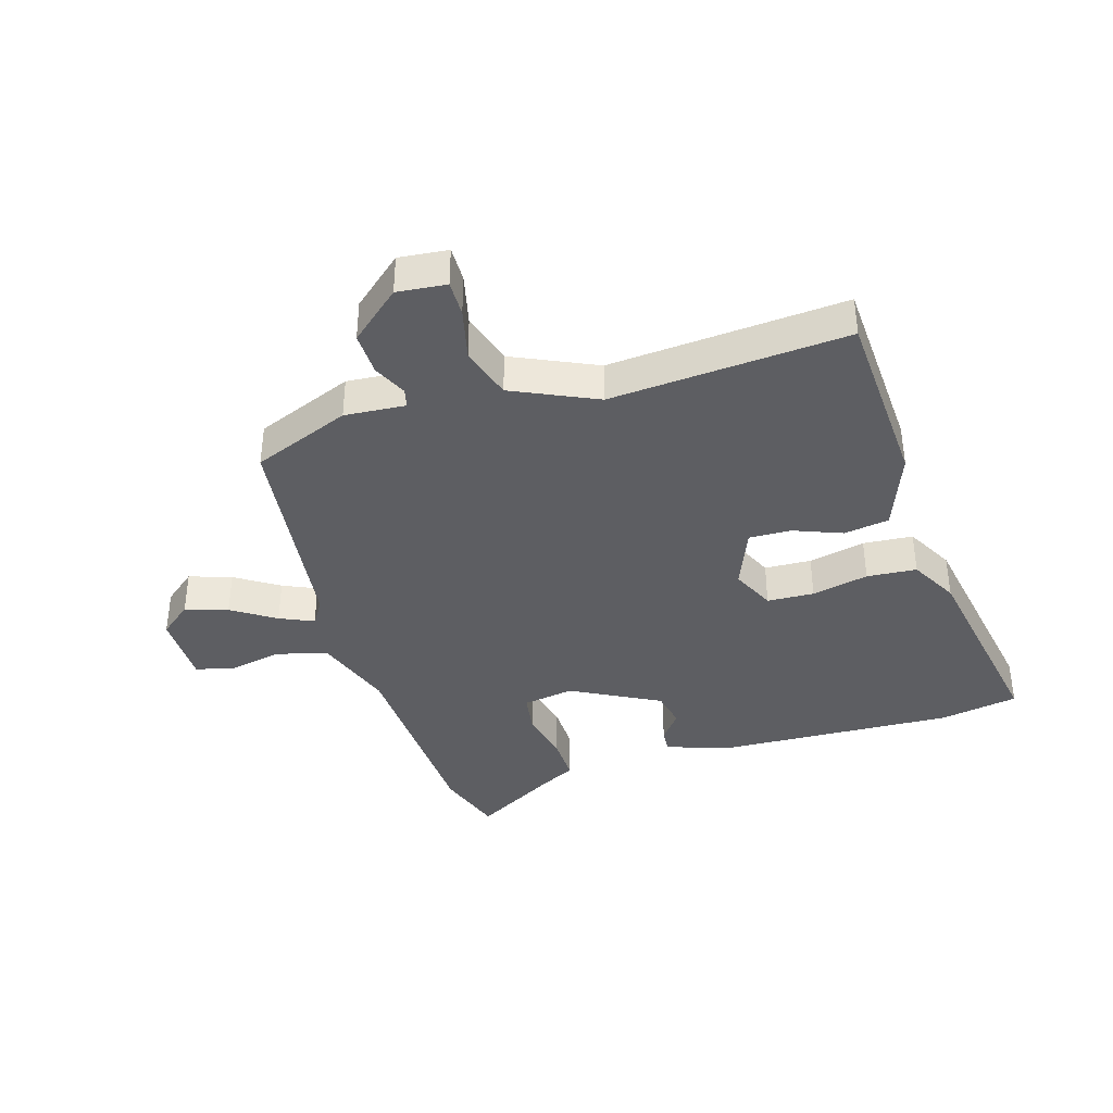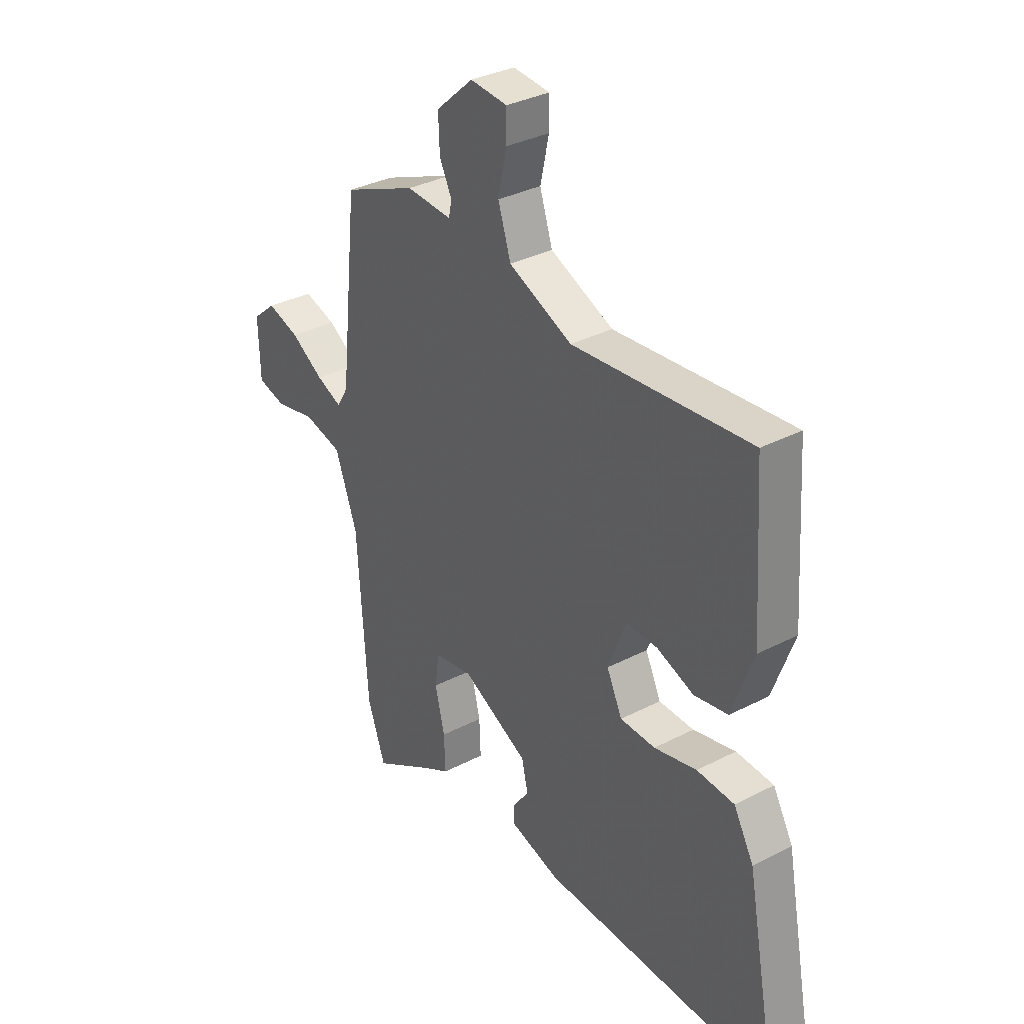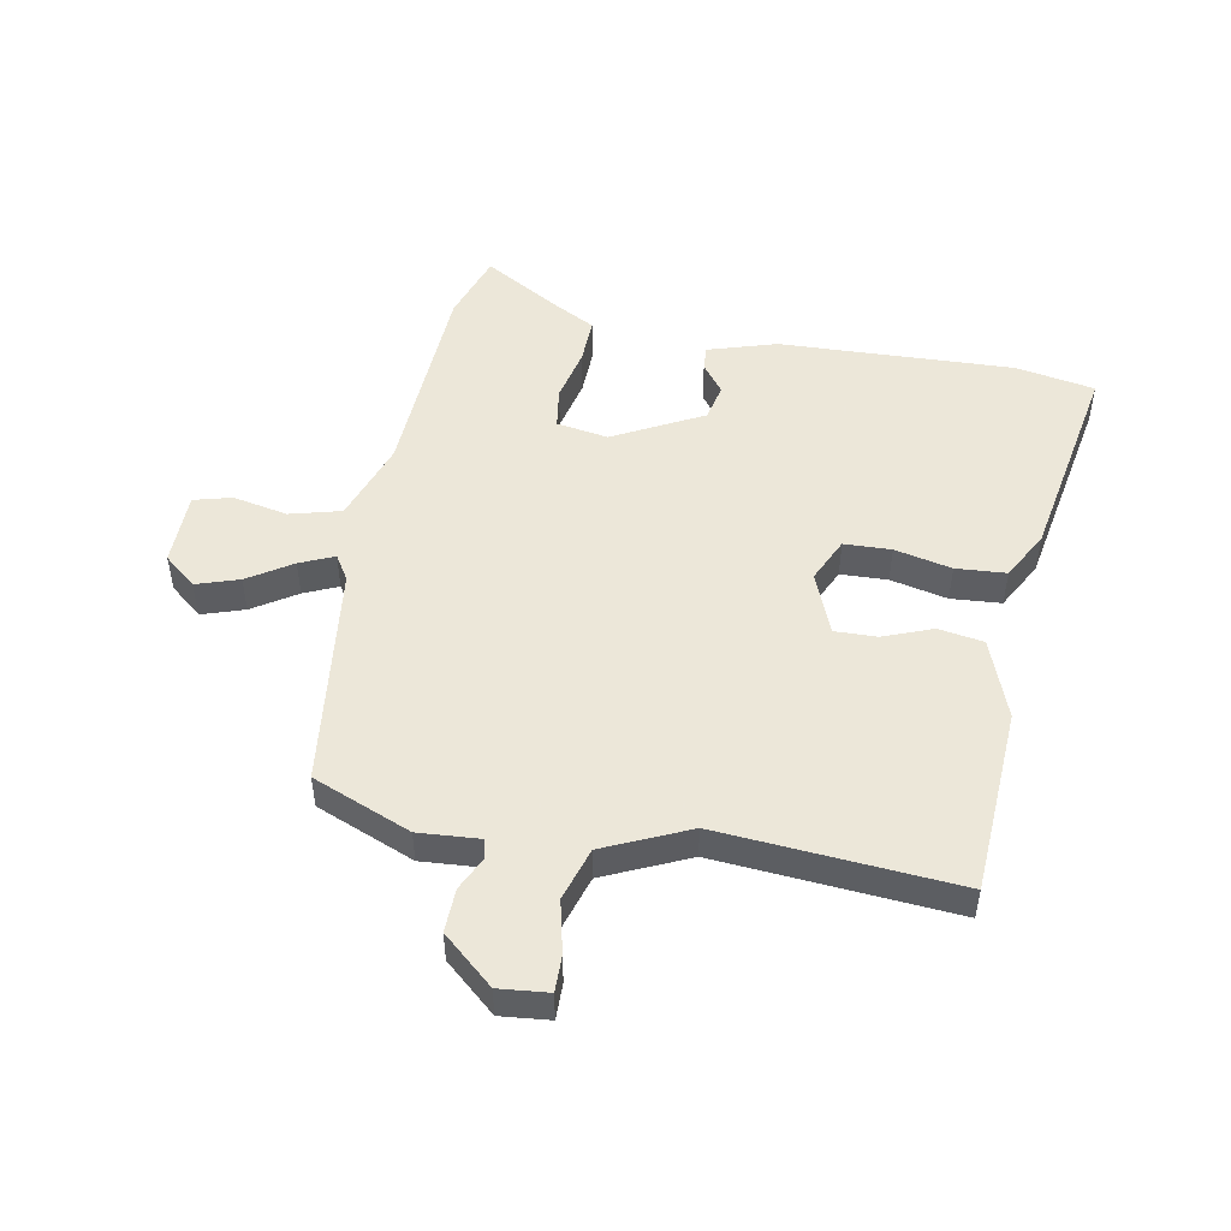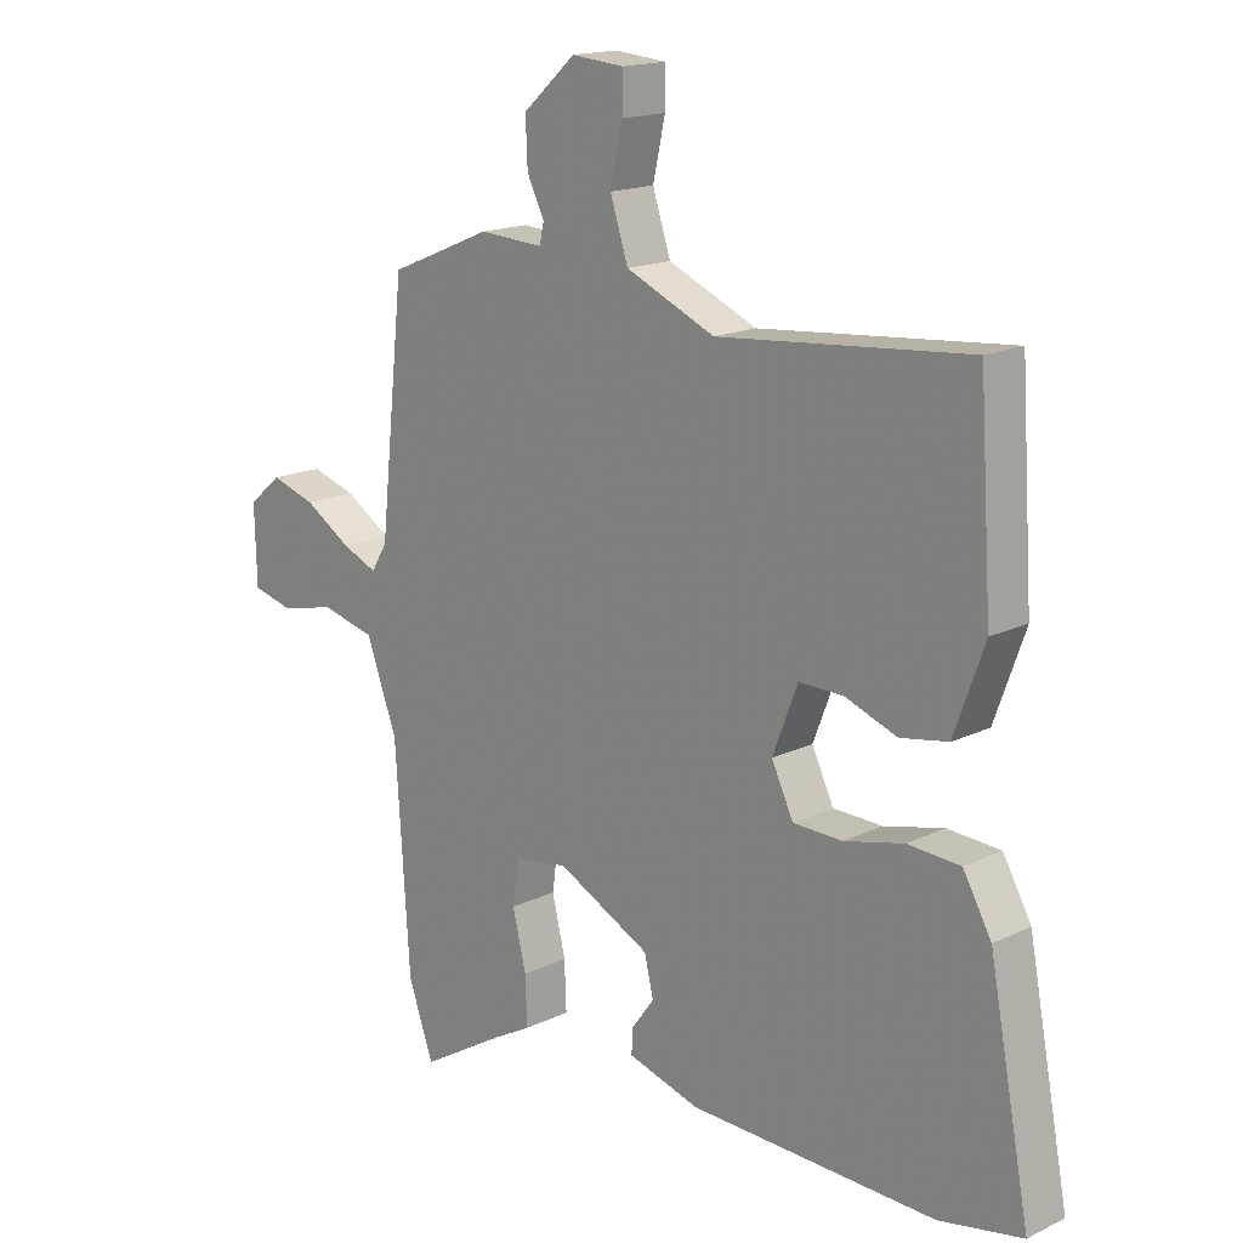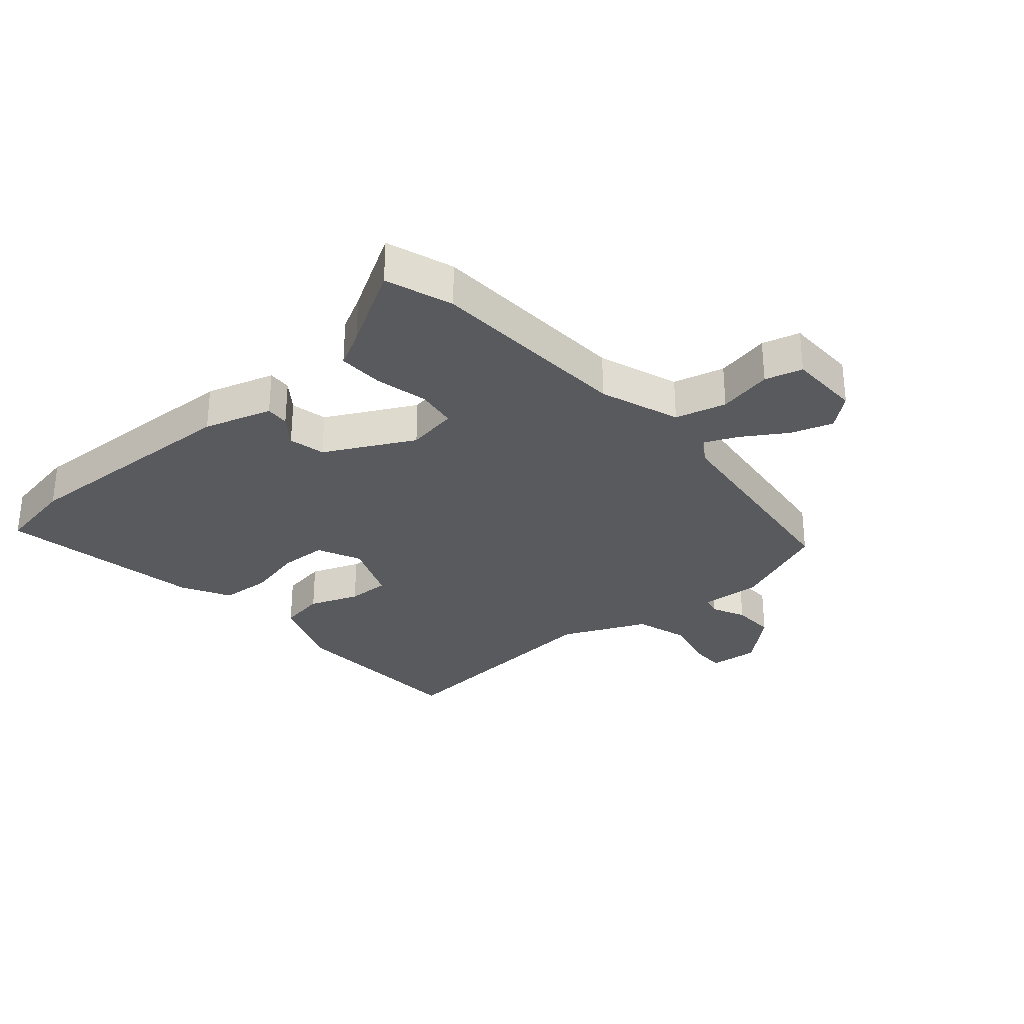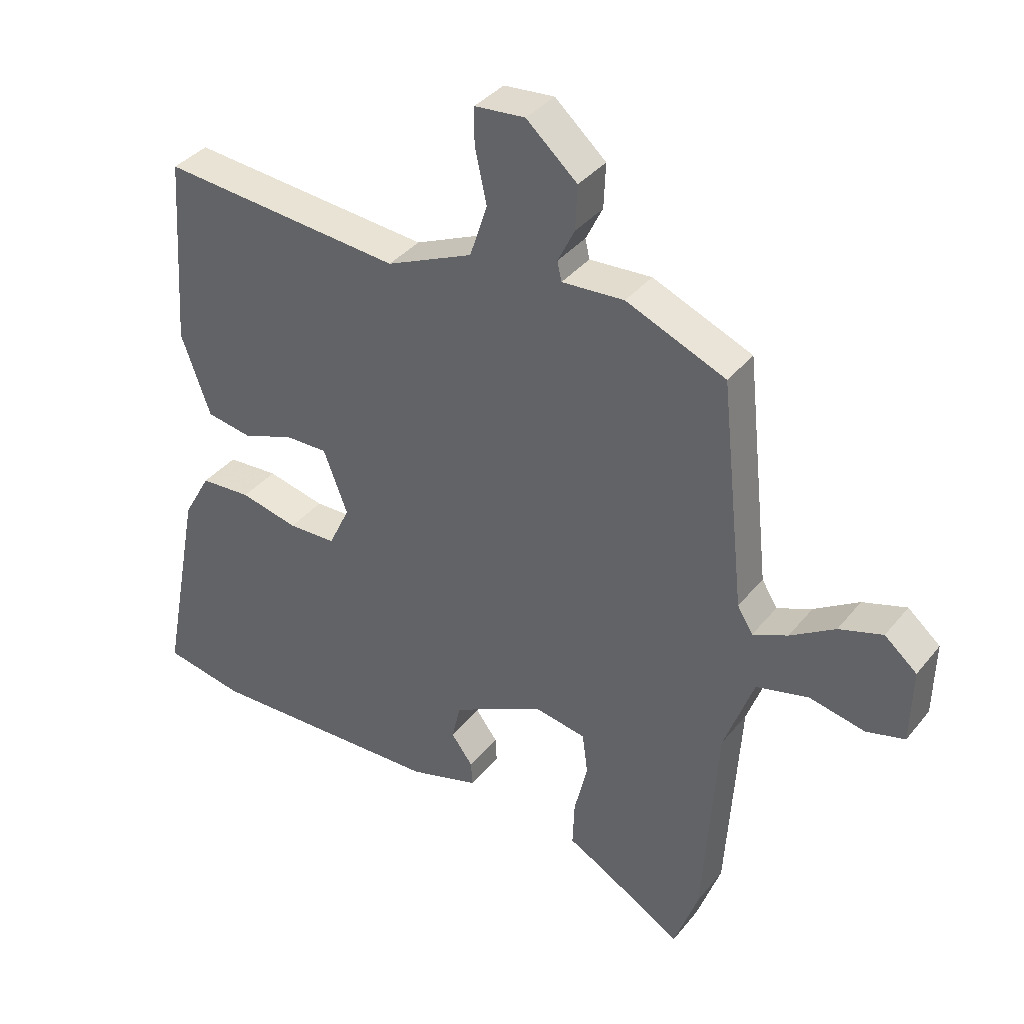
<metadata>
{"format":"obj","ext":"obj","renderer":"f3d","projection":"perspective","resolution":1024,"background":"white","views":[{"elev":-38.6,"azim":16.0,"up":"+Y"},{"elev":33.6,"azim":54.6,"up":"+Z"},{"elev":50.2,"azim":9.9,"up":"+Y"},{"elev":16.5,"azim":45.4,"up":"+Z"},{"elev":-30.5,"azim":-139.7,"up":"+Y"},{"elev":37.0,"azim":-146.2,"up":"+Z"}]}
</metadata>
<code>
v -0.462 0.07 -0.607
v -0.501 0.07 -0.497
v -0.523 0.07 -0.16
v -0.571 0.07 -0.029
v -0.655 0.07 -0.008
v -0.744 0.07 -0.027
v -0.806 0.07 -0.011
v -0.809 0.07 0.109
v -0.757 0.07 0.153
v -0.687 0.07 0.131
v -0.615 0.07 0.086
v -0.559 0.07 0.062
v -0.534 0.07 0.103
v -0.495 0.07 0.467
v -0.335 0.07 0.534
v -0.235 0.07 0.528
v -0.228 0.07 0.559
v -0.255 0.07 0.614
v -0.258 0.07 0.685
v -0.176 0.07 0.758
v -0.095 0.07 0.751
v -0.095 0.07 0.692
v -0.114 0.07 0.606
v -0.086 0.07 0.52
v 0.053 0.07 0.459
v 0.442 0.07 0.494
v 0.462 0.07 0.191
v 0.415 0.07 0.061
v 0.341 0.07 0.048
v 0.26 0.07 0.078
v 0.191 0.07 0.079
v 0.152 0.07 -0.022
v 0.186 0.07 -0.093
v 0.263 0.07 -0.095
v 0.356 0.07 -0.073
v 0.438 0.07 -0.078
v 0.482 0.07 -0.156
v 0.546 0.07 -0.491
v 0.417 0.07 -0.516
v 0.034 0.07 -0.505
v -0.078 0.07 -0.472
v -0.076 0.07 -0.433
v -0.041 0.07 -0.386
v -0.055 0.07 -0.326
v -0.201 0.07 -0.252
v -0.285 0.07 -0.267
v -0.294 0.07 -0.334
v -0.273 0.07 -0.421
v -0.27 0.07 -0.496
v -0.329 0.07 -0.528
v -0.462 0 -0.607
v -0.501 0 -0.497
v -0.523 0 -0.16
v -0.571 0 -0.029
v -0.655 0 -0.008
v -0.744 0 -0.027
v -0.806 0 -0.011
v -0.809 0 0.109
v -0.757 0 0.153
v -0.687 0 0.131
v -0.615 0 0.086
v -0.559 0 0.062
v -0.534 0 0.103
v -0.495 0 0.467
v -0.335 0 0.534
v -0.235 0 0.528
v -0.228 0 0.559
v -0.255 0 0.614
v -0.258 0 0.685
v -0.176 0 0.758
v -0.095 0 0.751
v -0.095 0 0.692
v -0.114 0 0.606
v -0.086 0 0.52
v 0.053 0 0.459
v 0.442 0 0.494
v 0.462 0 0.191
v 0.415 0 0.061
v 0.341 0 0.048
v 0.26 0 0.078
v 0.191 0 0.079
v 0.152 0 -0.022
v 0.186 0 -0.093
v 0.263 0 -0.095
v 0.356 0 -0.073
v 0.438 0 -0.078
v 0.482 0 -0.156
v 0.546 0 -0.491
v 0.417 0 -0.516
v 0.034 0 -0.505
v -0.078 0 -0.472
v -0.076 0 -0.433
v -0.041 0 -0.386
v -0.055 0 -0.326
v -0.201 0 -0.252
v -0.285 0 -0.267
v -0.294 0 -0.334
v -0.273 0 -0.421
v -0.27 0 -0.496
v -0.329 0 -0.528
f 47 48 49 50
f 46 47 50 1
f 40 41 42 43
f 40 43 44
f 39 40 44
f 38 39 44 45
f 34 35 36 37
f 33 34 37 38
f 27 28 29 30
f 25 26 27 30
f 24 25 30 31
f 20 21 22 23
f 20 23 24
f 17 18 19 20
f 16 17 20 24
f 13 14 15 16
f 12 13 16 24
f 8 9 10 11
f 8 11 12
f 5 6 7 8
f 4 5 8 12
f 3 4 12 24
f 46 1 2 3
f 45 46 3 24
f 33 38 45
f 32 33 45
f 24 31 32 45
f 100 99 98 97
f 51 100 97 96
f 93 92 91 90
f 94 93 90
f 94 90 89
f 95 94 89 88
f 87 86 85 84
f 88 87 84 83
f 80 79 78 77
f 80 77 76 75
f 81 80 75 74
f 73 72 71 70
f 74 73 70
f 70 69 68 67
f 74 70 67 66
f 66 65 64 63
f 74 66 63 62
f 61 60 59 58
f 62 61 58
f 58 57 56 55
f 62 58 55 54
f 74 62 54 53
f 53 52 51 96
f 74 53 96 95
f 95 88 83
f 95 83 82
f 95 82 81 74
f 1 51 52 2
f 2 52 53 3
f 3 53 54 4
f 4 54 55 5
f 5 55 56 6
f 6 56 57 7
f 7 57 58 8
f 8 58 59 9
f 9 59 60 10
f 10 60 61 11
f 11 61 62 12
f 12 62 63 13
f 13 63 64 14
f 14 64 65 15
f 15 65 66 16
f 16 66 67 17
f 17 67 68 18
f 18 68 69 19
f 19 69 70 20
f 20 70 71 21
f 21 71 72 22
f 22 72 73 23
f 23 73 74 24
f 24 74 75 25
f 25 75 76 26
f 26 76 77 27
f 27 77 78 28
f 28 78 79 29
f 29 79 80 30
f 30 80 81 31
f 31 81 82 32
f 32 82 83 33
f 33 83 84 34
f 34 84 85 35
f 35 85 86 36
f 36 86 87 37
f 37 87 88 38
f 38 88 89 39
f 39 89 90 40
f 40 90 91 41
f 41 91 92 42
f 42 92 93 43
f 43 93 94 44
f 44 94 95 45
f 45 95 96 46
f 46 96 97 47
f 47 97 98 48
f 48 98 99 49
f 49 99 100 50
f 50 100 51 1

</code>
